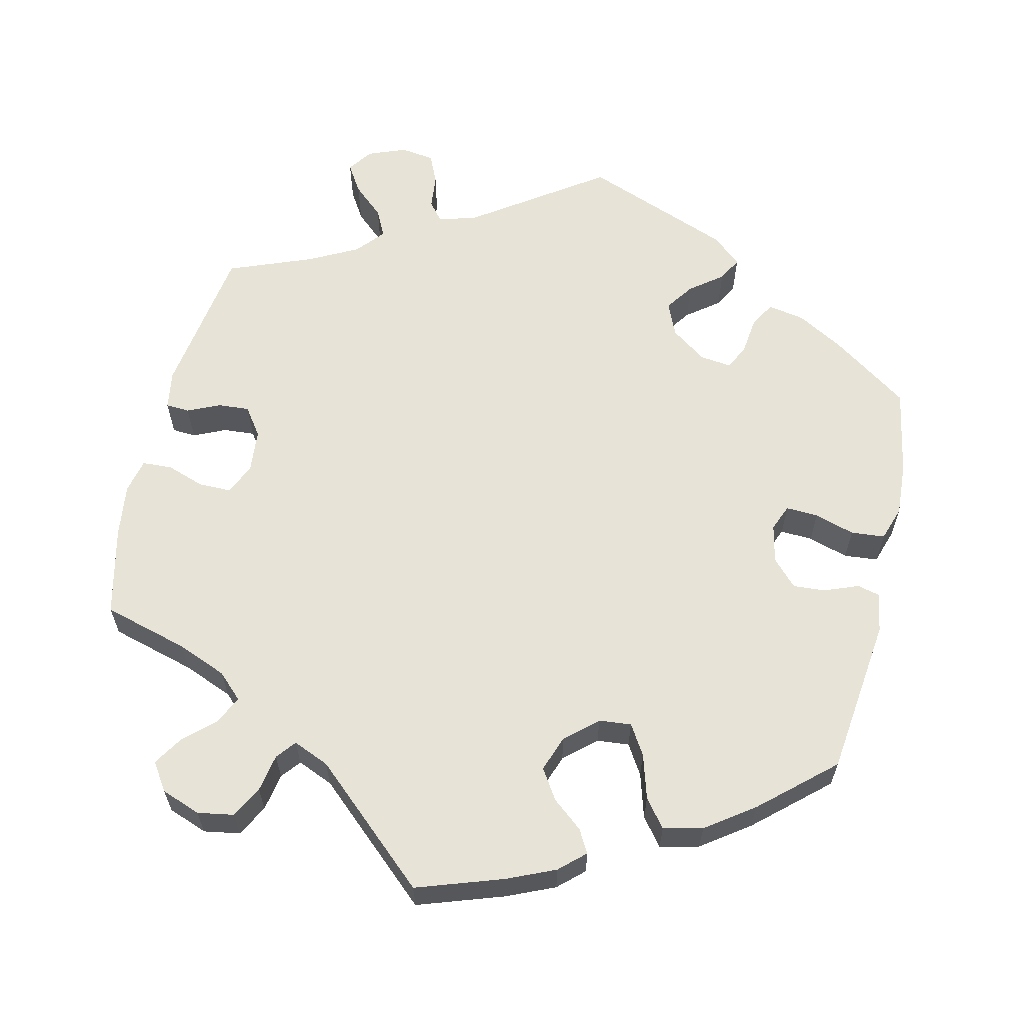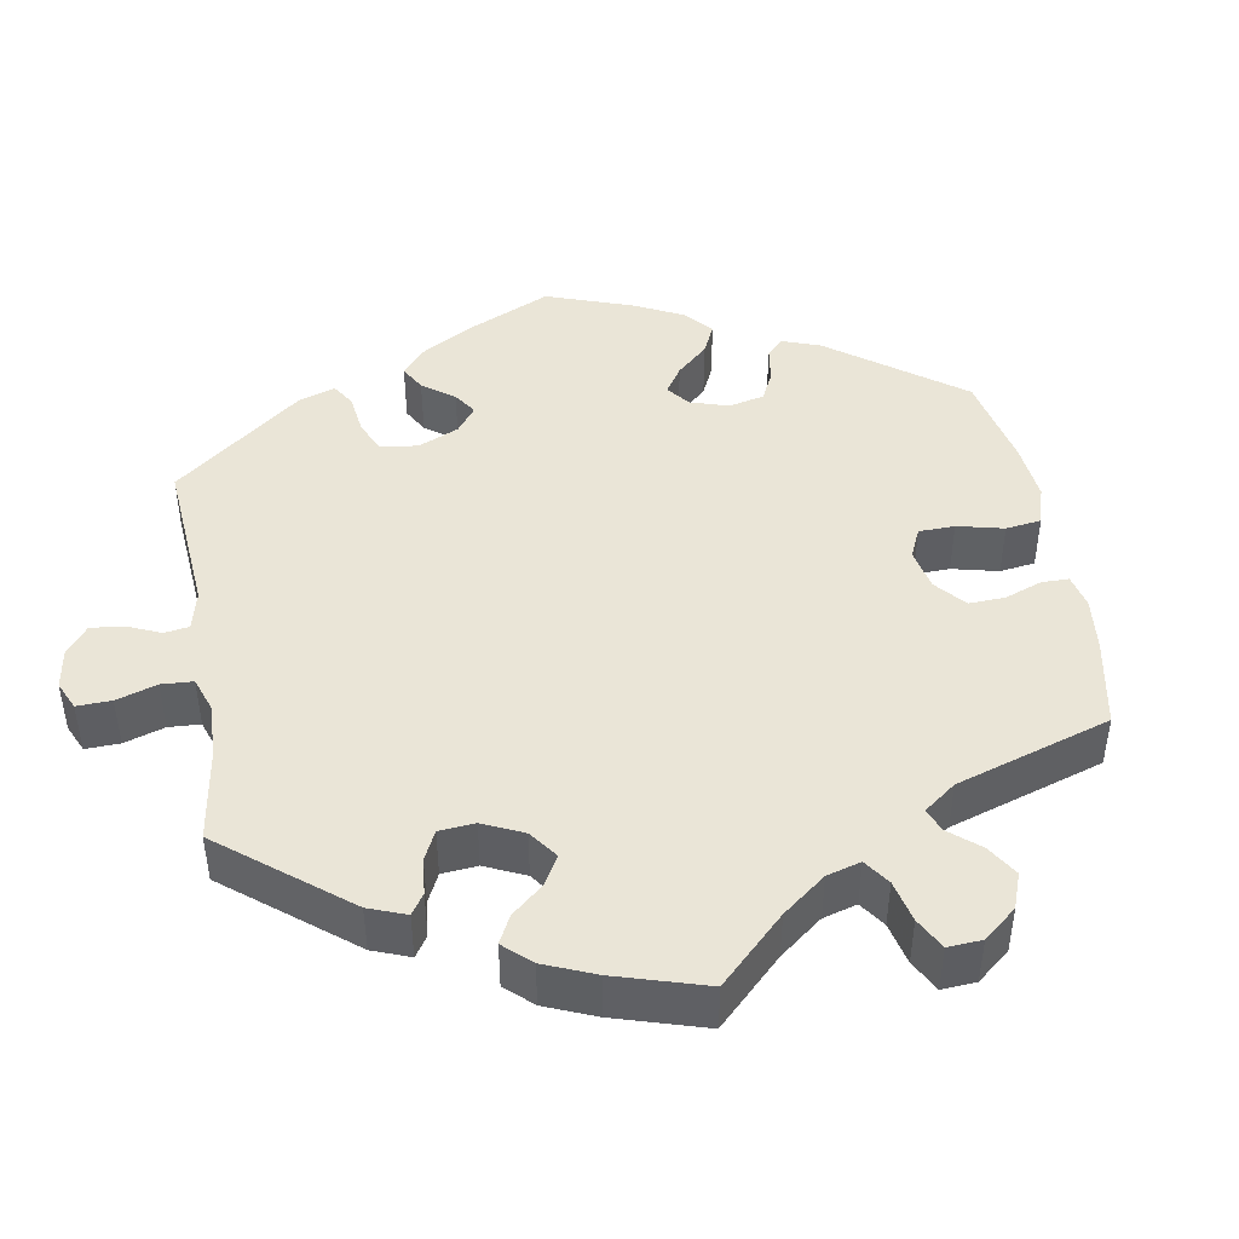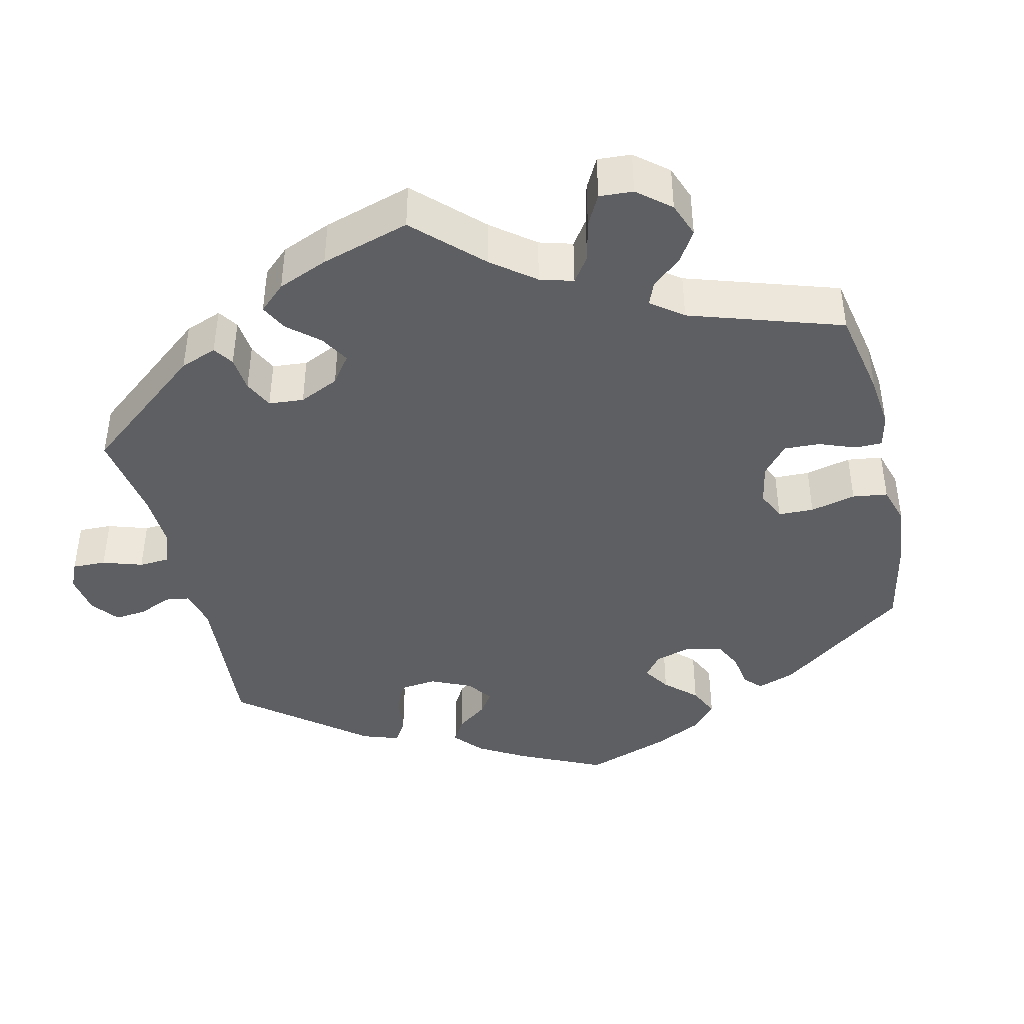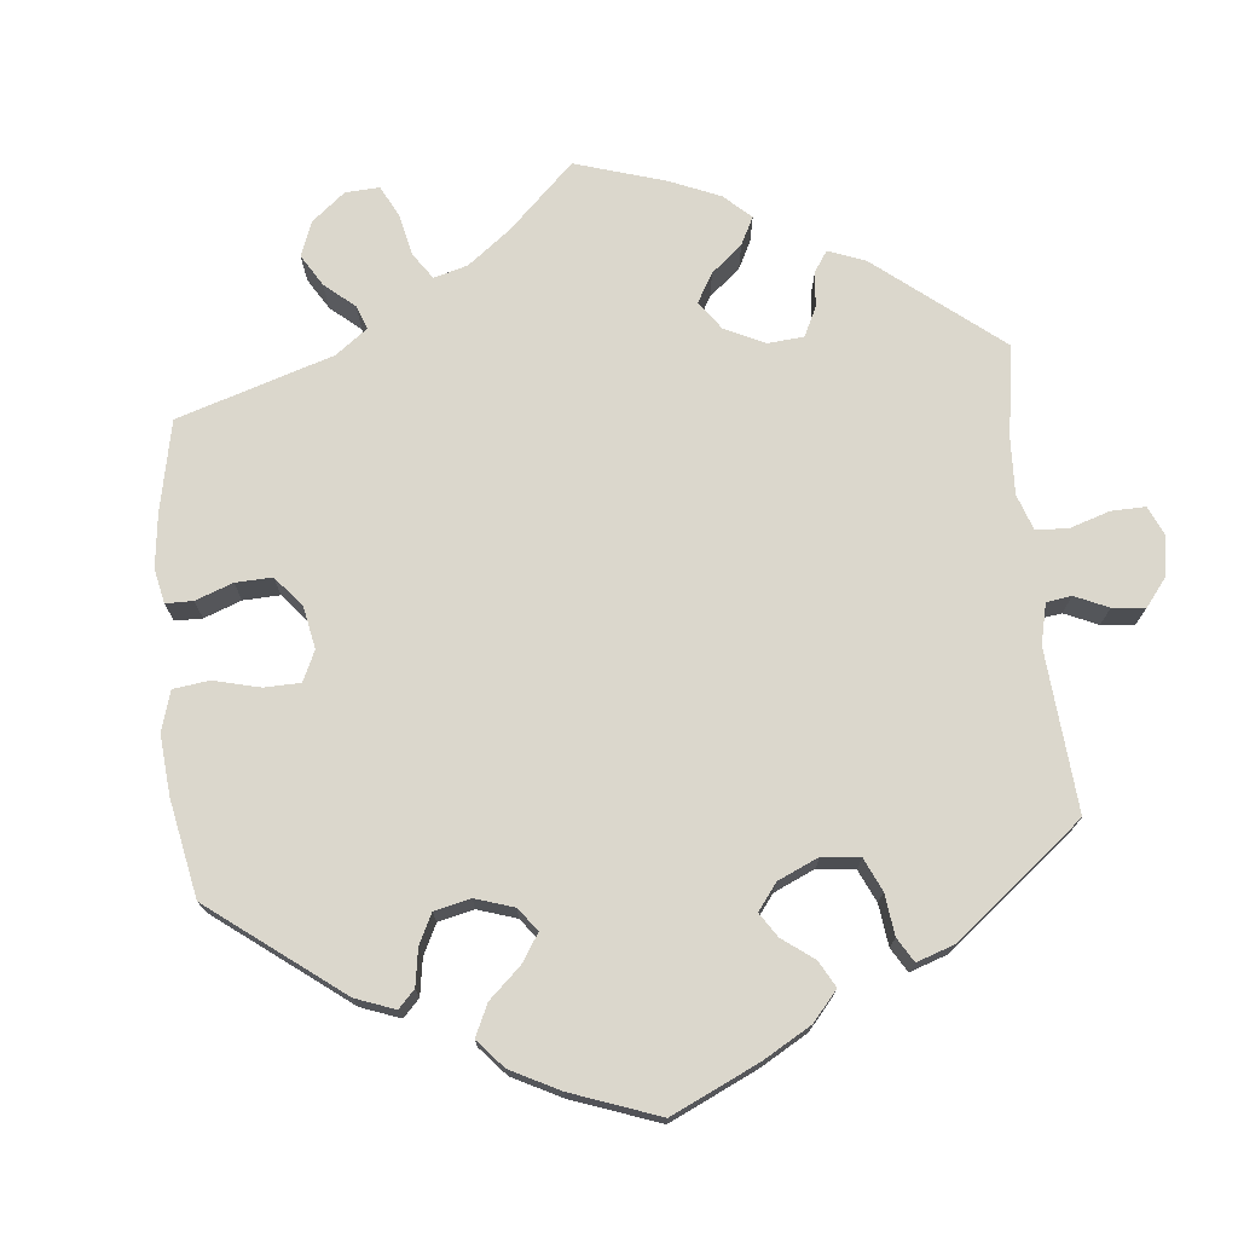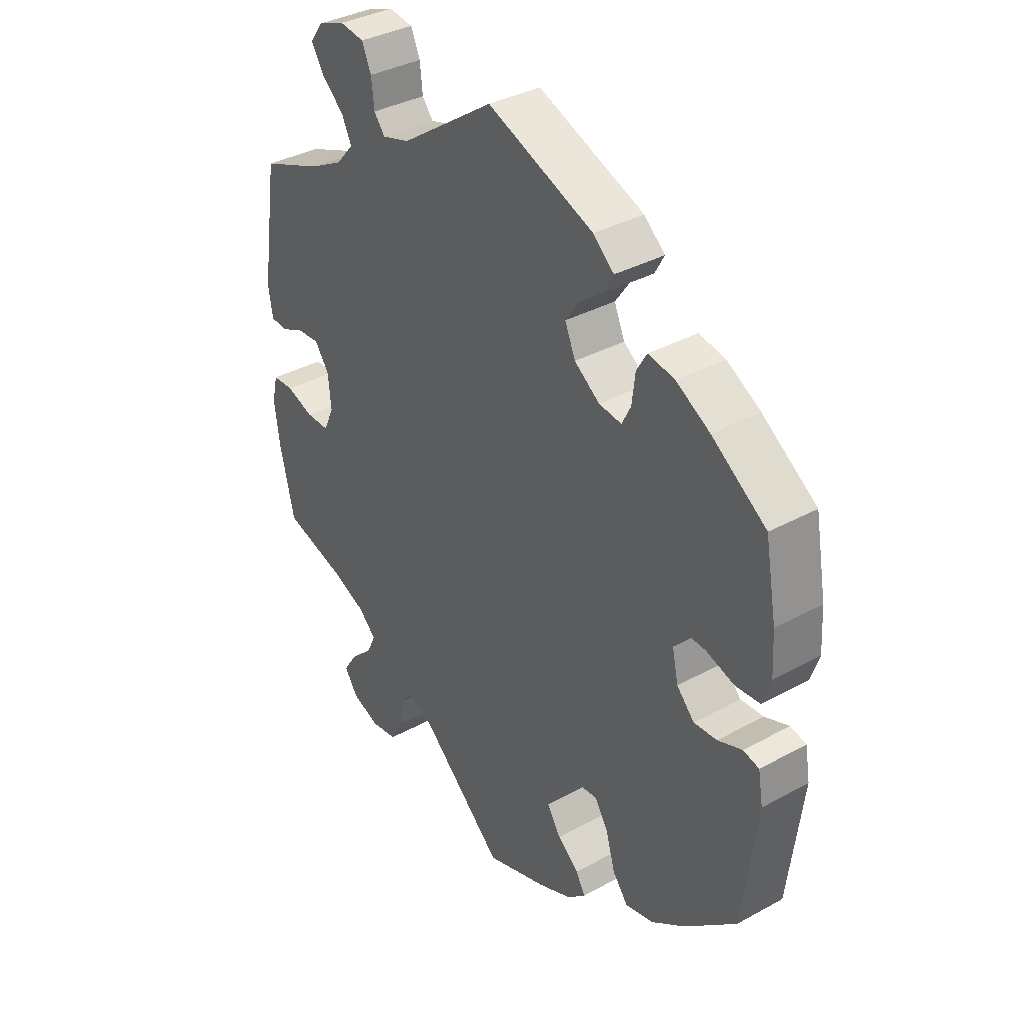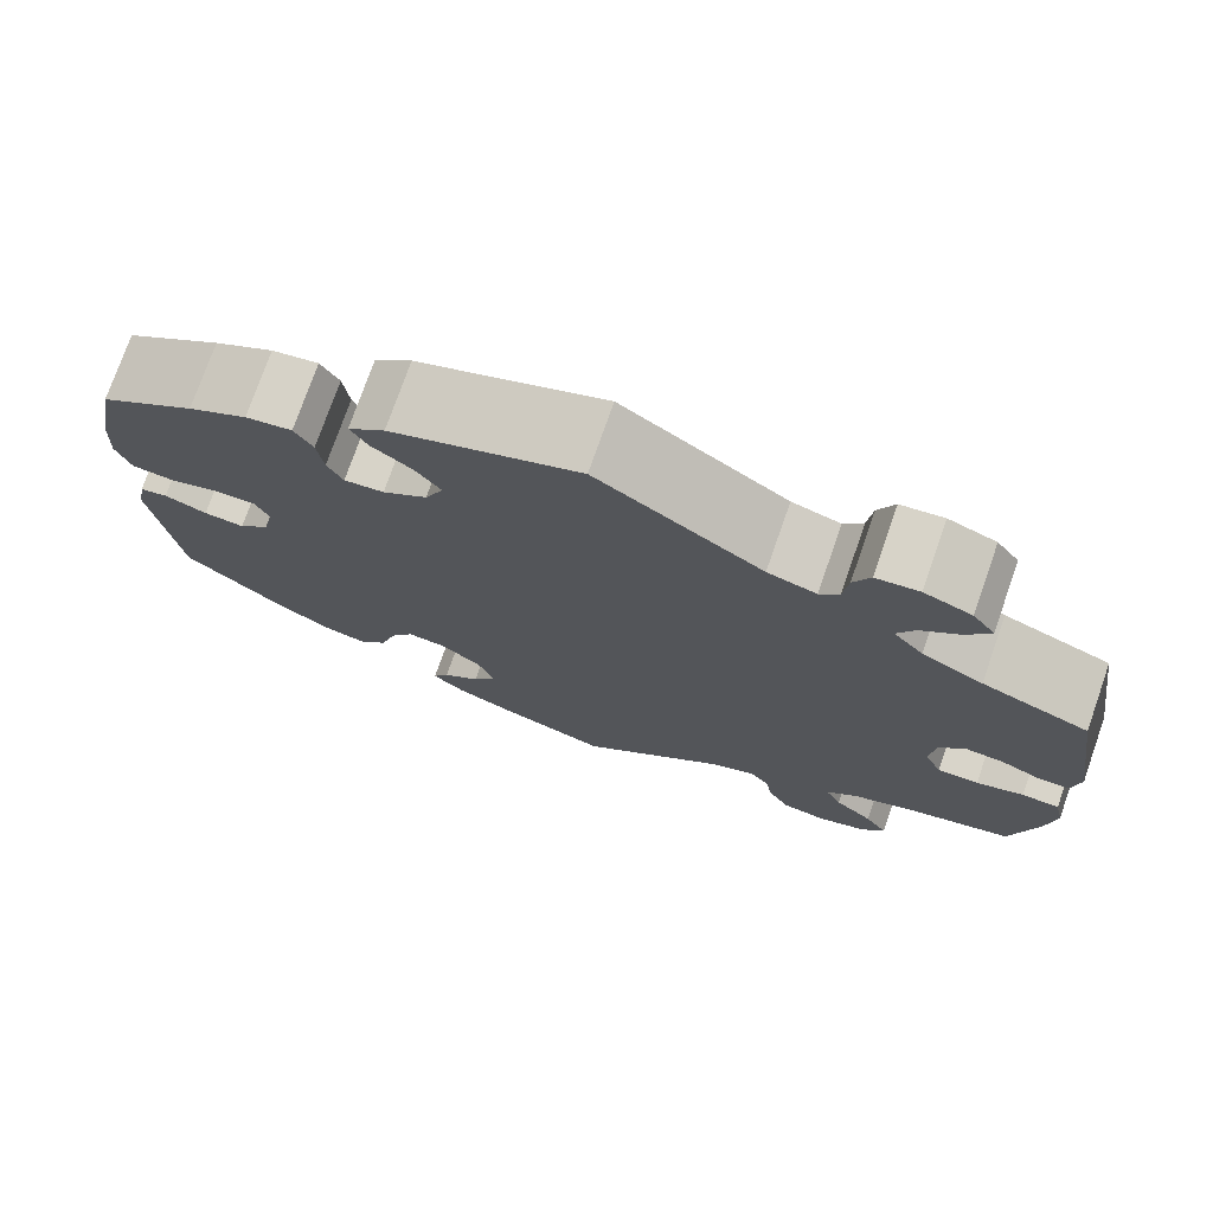
<metadata>
{"format":"obj","ext":"obj","renderer":"f3d","projection":"perspective","resolution":1024,"background":"white","views":[{"elev":61.6,"azim":-167.0,"up":"+Y"},{"elev":44.3,"azim":110.1,"up":"+Y"},{"elev":-42.0,"azim":133.2,"up":"+Y"},{"elev":73.3,"azim":-65.5,"up":"+Y"},{"elev":36.1,"azim":-125.7,"up":"+Z"},{"elev":75.5,"azim":19.3,"up":"+Z"}]}
</metadata>
<code>
v 0.169 0.07 0.461
v 0.219 0.07 0.446
v 0.239 0.07 0.471
v 0.244 0.07 0.517
v 0.261 0.07 0.555
v 0.305 0.07 0.561
v 0.354 0.07 0.542
v 0.377 0.07 0.51
v 0.354 0.07 0.473
v 0.314 0.07 0.437
v 0.296 0.07 0.401
v 0.327 0.07 0.365
v 0.39 0.07 0.332
v 0.5 0.07 0.289
v 0.53 0.07 0.09
v 0.522 0.07 0.04
v 0.491 0.07 0.038
v 0.449 0.07 0.057
v 0.408 0.07 0.06
v 0.382 0.07 0.023
v 0.377 0.07 -0.033
v 0.395 0.07 -0.074
v 0.438 0.07 -0.074
v 0.487 0.07 -0.057
v 0.526 0.07 -0.059
v 0.536 0.07 -0.104
v 0.527 0.07 -0.173
v 0.5 0.07 -0.289
v 0.389 0.07 -0.32
v 0.325 0.07 -0.346
v 0.293 0.07 -0.377
v 0.31 0.07 -0.413
v 0.35 0.07 -0.45
v 0.374 0.07 -0.488
v 0.35 0.07 -0.524
v 0.299 0.07 -0.543
v 0.252 0.07 -0.535
v 0.23 0.07 -0.494
v 0.221 0.07 -0.445
v 0.201 0.07 -0.42
v 0.154 0.07 -0.44
v 0.001 0.07 -0.578
v -0.111 0.07 -0.54
v -0.173 0.07 -0.513
v -0.206 0.07 -0.483
v -0.189 0.07 -0.453
v -0.15 0.07 -0.421
v -0.125 0.07 -0.382
v -0.142 0.07 -0.335
v -0.183 0.07 -0.299
v -0.225 0.07 -0.295
v -0.249 0.07 -0.334
v -0.266 0.07 -0.392
v -0.294 0.07 -0.428
v -0.345 0.07 -0.416
v -0.407 0.07 -0.372
v -0.501 0.07 -0.289
v -0.526 0.07 -0.083
v -0.517 0.07 -0.031
v -0.488 0.07 -0.024
v -0.444 0.07 -0.041
v -0.402 0.07 -0.044
v -0.37 0.07 -0.01
v -0.359 0.07 0.04
v -0.373 0.07 0.074
v -0.415 0.07 0.072
v -0.467 0.07 0.056
v -0.511 0.07 0.06
v -0.526 0.07 0.105
v -0.522 0.07 0.174
v -0.501 0.07 0.289
v -0.402 0.07 0.358
v -0.341 0.07 0.393
v -0.293 0.07 0.402
v -0.274 0.07 0.37
v -0.268 0.07 0.32
v -0.252 0.07 0.288
v -0.211 0.07 0.293
v -0.165 0.07 0.326
v -0.146 0.07 0.37
v -0.172 0.07 0.407
v -0.214 0.07 0.439
v -0.231 0.07 0.47
v -0.193 0.07 0.503
v 0 0.07 0.578
v 0.169 0 0.461
v 0.219 0 0.446
v 0.239 0 0.471
v 0.244 0 0.517
v 0.261 0 0.555
v 0.305 0 0.561
v 0.354 0 0.542
v 0.377 0 0.51
v 0.354 0 0.473
v 0.314 0 0.437
v 0.296 0 0.401
v 0.327 0 0.365
v 0.39 0 0.332
v 0.5 0 0.289
v 0.53 0 0.09
v 0.522 0 0.04
v 0.491 0 0.038
v 0.449 0 0.057
v 0.408 0 0.06
v 0.382 0 0.023
v 0.377 0 -0.033
v 0.395 0 -0.074
v 0.438 0 -0.074
v 0.487 0 -0.057
v 0.526 0 -0.059
v 0.536 0 -0.104
v 0.527 0 -0.173
v 0.5 0 -0.289
v 0.389 0 -0.32
v 0.325 0 -0.346
v 0.293 0 -0.377
v 0.31 0 -0.413
v 0.35 0 -0.45
v 0.374 0 -0.488
v 0.35 0 -0.524
v 0.299 0 -0.543
v 0.252 0 -0.535
v 0.23 0 -0.494
v 0.221 0 -0.445
v 0.201 0 -0.42
v 0.154 0 -0.44
v 0.001 0 -0.578
v -0.111 0 -0.54
v -0.173 0 -0.513
v -0.206 0 -0.483
v -0.189 0 -0.453
v -0.15 0 -0.421
v -0.125 0 -0.382
v -0.142 0 -0.335
v -0.183 0 -0.299
v -0.225 0 -0.295
v -0.249 0 -0.334
v -0.266 0 -0.392
v -0.294 0 -0.428
v -0.345 0 -0.416
v -0.407 0 -0.372
v -0.501 0 -0.289
v -0.526 0 -0.083
v -0.517 0 -0.031
v -0.488 0 -0.024
v -0.444 0 -0.041
v -0.402 0 -0.044
v -0.37 0 -0.01
v -0.359 0 0.04
v -0.373 0 0.074
v -0.415 0 0.072
v -0.467 0 0.056
v -0.511 0 0.06
v -0.526 0 0.105
v -0.522 0 0.174
v -0.501 0 0.289
v -0.402 0 0.358
v -0.341 0 0.393
v -0.293 0 0.402
v -0.274 0 0.37
v -0.268 0 0.32
v -0.252 0 0.288
v -0.211 0 0.293
v -0.165 0 0.326
v -0.146 0 0.37
v -0.172 0 0.407
v -0.214 0 0.439
v -0.231 0 0.47
v -0.193 0 0.503
v 0 0 0.578
f 84 85 1
f 81 82 83 84
f 80 81 84 1
f 79 80 1 2
f 78 79 2
f 73 74 75 76
f 73 76 77
f 72 73 77
f 71 72 77
f 70 71 77
f 69 70 77 78
f 66 67 68 69
f 65 66 69 78
f 58 59 60 61
f 58 61 62
f 57 58 62
f 56 57 62 63
f 52 53 54 55
f 51 52 55 56
f 44 45 46 47
f 44 47 48
f 41 42 43 44
f 40 41 44 48
f 36 37 38 39
f 34 35 36 39
f 32 33 34 39
f 31 32 39 40
f 30 31 40 48
f 26 27 28 29
f 23 24 25 26
f 22 23 26 29
f 21 22 29 30
f 15 16 17 18
f 13 14 15 18
f 12 13 18 19
f 11 12 19 20
f 7 8 9 10
f 7 10 11
f 6 7 11
f 3 4 5 6
f 3 6 11
f 2 3 11 20
f 64 65 78 2
f 51 56 63 64
f 50 51 64 2
f 49 50 2 20
f 30 48 49
f 20 21 30 49
f 86 170 169
f 169 168 167 166
f 86 169 166 165
f 87 86 165 164
f 87 164 163
f 161 160 159 158
f 162 161 158
f 162 158 157
f 162 157 156
f 162 156 155
f 163 162 155 154
f 154 153 152 151
f 163 154 151 150
f 146 145 144 143
f 147 146 143
f 147 143 142
f 148 147 142 141
f 140 139 138 137
f 141 140 137 136
f 132 131 130 129
f 133 132 129
f 129 128 127 126
f 133 129 126 125
f 124 123 122 121
f 124 121 120 119
f 124 119 118 117
f 125 124 117 116
f 133 125 116 115
f 114 113 112 111
f 111 110 109 108
f 114 111 108 107
f 115 114 107 106
f 103 102 101 100
f 103 100 99 98
f 104 103 98 97
f 105 104 97 96
f 95 94 93 92
f 96 95 92
f 96 92 91
f 91 90 89 88
f 96 91 88
f 105 96 88 87
f 87 163 150 149
f 149 148 141 136
f 87 149 136 135
f 105 87 135 134
f 134 133 115
f 134 115 106 105
f 1 86 87 2
f 2 87 88 3
f 3 88 89 4
f 4 89 90 5
f 5 90 91 6
f 6 91 92 7
f 7 92 93 8
f 8 93 94 9
f 9 94 95 10
f 10 95 96 11
f 11 96 97 12
f 12 97 98 13
f 13 98 99 14
f 14 99 100 15
f 15 100 101 16
f 16 101 102 17
f 17 102 103 18
f 18 103 104 19
f 19 104 105 20
f 20 105 106 21
f 21 106 107 22
f 22 107 108 23
f 23 108 109 24
f 24 109 110 25
f 25 110 111 26
f 26 111 112 27
f 27 112 113 28
f 28 113 114 29
f 29 114 115 30
f 30 115 116 31
f 31 116 117 32
f 32 117 118 33
f 33 118 119 34
f 34 119 120 35
f 35 120 121 36
f 36 121 122 37
f 37 122 123 38
f 38 123 124 39
f 39 124 125 40
f 40 125 126 41
f 41 126 127 42
f 42 127 128 43
f 43 128 129 44
f 44 129 130 45
f 45 130 131 46
f 46 131 132 47
f 47 132 133 48
f 48 133 134 49
f 49 134 135 50
f 50 135 136 51
f 51 136 137 52
f 52 137 138 53
f 53 138 139 54
f 54 139 140 55
f 55 140 141 56
f 56 141 142 57
f 57 142 143 58
f 58 143 144 59
f 59 144 145 60
f 60 145 146 61
f 61 146 147 62
f 62 147 148 63
f 63 148 149 64
f 64 149 150 65
f 65 150 151 66
f 66 151 152 67
f 67 152 153 68
f 68 153 154 69
f 69 154 155 70
f 70 155 156 71
f 71 156 157 72
f 72 157 158 73
f 73 158 159 74
f 74 159 160 75
f 75 160 161 76
f 76 161 162 77
f 77 162 163 78
f 78 163 164 79
f 79 164 165 80
f 80 165 166 81
f 81 166 167 82
f 82 167 168 83
f 83 168 169 84
f 84 169 170 85
f 85 170 86 1

</code>
